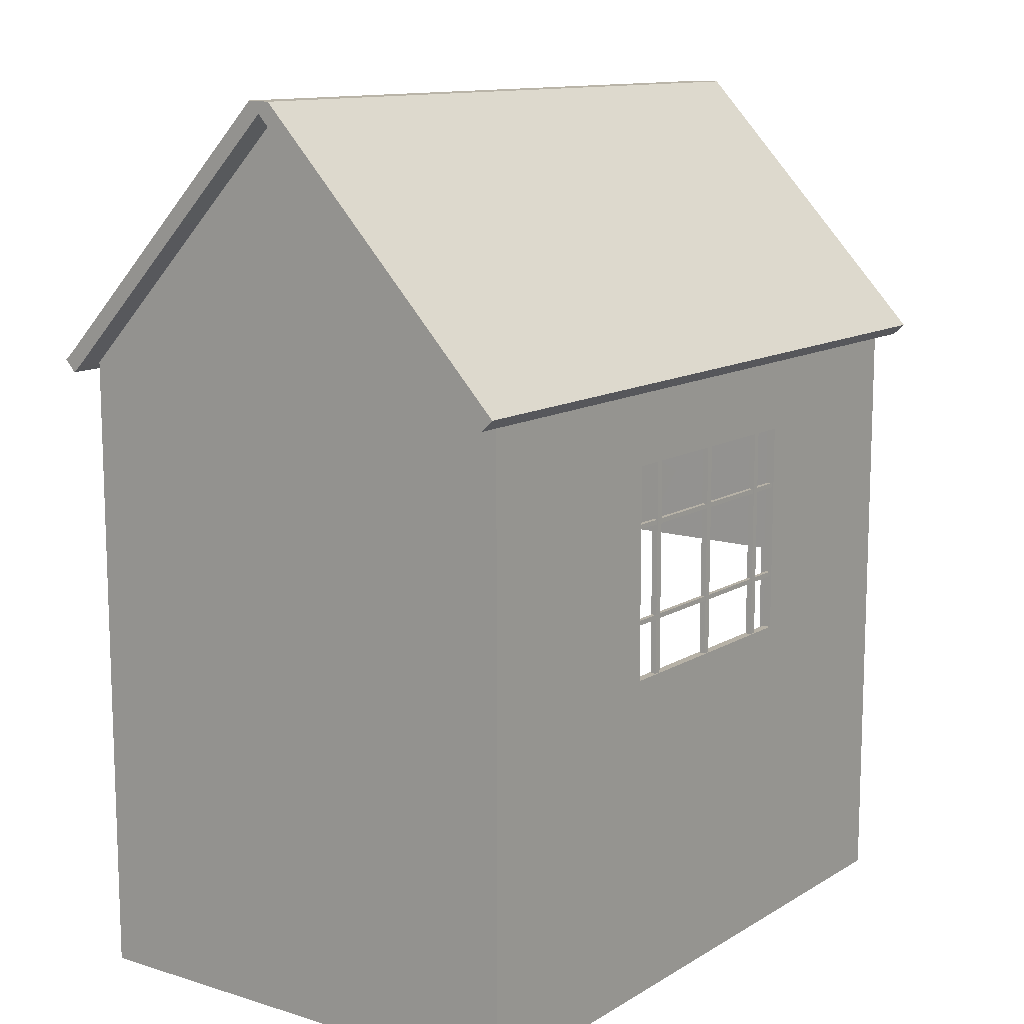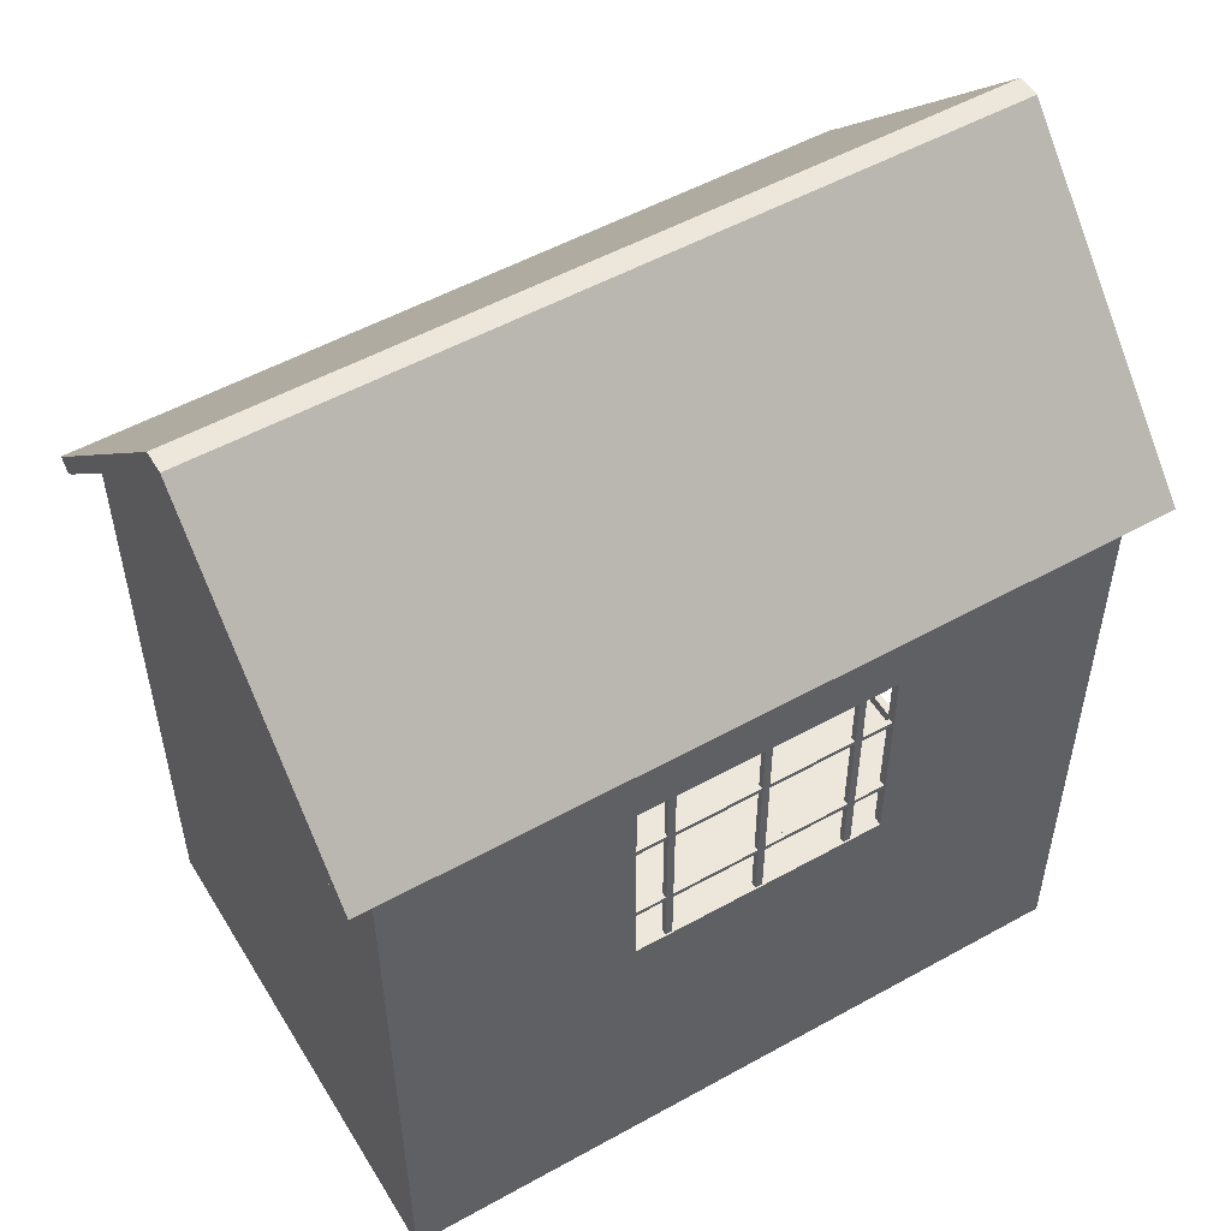
<metadata>
{"format":"obj","ext":"obj","renderer":"f3d","projection":"perspective","resolution":1024,"background":"white","views":[{"elev":12.1,"azim":-54.0,"up":"+Y"},{"elev":52.8,"azim":-30.8,"up":"+Y"}]}
</metadata>
<code>
g default
v -0.9782 -0.002391 0.7381
v -0.9782 -0.002391 -0.7381
v -0.9782 1.926 0.7381
v -0.9782 1.926 -0.7381
v -1.024 1.926 0.7381
v -1.024 1.926 -0.7381
v -1.024 -0.002391 0.7381
v -1.024 -0.002391 -0.7381
v -1.024 1.926 -0.7117
v -1.024 -0.002391 -0.7117
v -0.9782 -0.002391 -0.7117
v -1.024 1.926 0.7117
v -1.024 -0.002391 0.7117
v -0.9782 -0.002391 0.7117
v -0.9782 1.883 0.7117
v -0.9782 1.883 0.7381
v -1.024 1.883 0.7381
v -1.024 1.883 0.7117
v -1.024 1.883 -0.7117
v -1.024 1.883 -0.7381
v -0.9782 1.883 -0.7381
v -0.9782 1.883 -0.7117
v -0.9782 0.04117 0.7117
v -0.9782 0.04117 0.7381
v -1.024 0.04117 0.7381
v -1.024 0.04117 0.7117
v -1.024 0.04117 -0.7117
v -1.024 0.04117 -0.7381
v -0.9782 0.04117 -0.7381
v -0.9782 0.04117 -0.7117
v 1.122 -0.002391 0.7381
v 1.122 -0.002391 0.7117
v 1.122 0.04117 0.7117
v 1.122 0.04117 0.7381
v 1.122 -0.002391 -0.7117
v 1.122 0.04117 -0.7117
v 1.122 -0.002391 -0.7381
v 1.122 0.04117 -0.7381
v 1.122 1.883 0.7117
v 1.122 1.883 0.7381
v 1.122 1.926 0.7117
v 1.122 1.926 0.7381
v 1.122 1.883 -0.7117
v 1.122 1.926 -0.7117
v 1.122 1.883 -0.7381
v 1.122 1.926 -0.7381
v -0.313 0.9929 0.7117
v -0.313 1.64 0.7117
v 0.4571 1.64 0.7117
v 0.4571 0.9929 0.7117
v -0.313 0.9929 0.7381
v -0.313 1.64 0.7381
v 0.4571 0.9929 0.7381
v 0.4571 1.64 0.7381
v -0.313 0.9929 -0.7117
v -0.313 1.64 -0.7117
v 0.4571 0.9929 -0.7117
v 0.4571 1.64 -0.7117
v -0.313 0.9929 -0.7381
v -0.313 1.64 -0.7381
v 0.4571 1.64 -0.7381
v 0.4571 0.9929 -0.7381
v 1.101 1.883 -0.7117
v 1.101 1.883 0.7117
v 1.101 0.04117 -0.7117
v 1.101 0.04117 0.7117
v 1.122 0.04117 -0.7117
v 1.122 0.04117 0.7117
v 1.101 0.04117 0.7117
v 1.101 0.04117 -0.7117
v 1.1 1.079 -0.3321
v 1.1 1.079 0.3321
v 1.1 0.08365 -0.3321
v 1.1 0.08365 0.3321
v 1.123 1.079 -0.3321
v 1.123 1.079 0.3321
v 1.123 0.08365 0.3321
v 1.123 0.08365 -0.3321
v -1.024 2.673 0.02365
v -1.024 2.673 -0.02365
v 1.122 2.673 0.02365
v 1.122 2.673 -0.02365
v 0.3871 0.9929 -0.7117
v 0.3871 0.9929 -0.7381
v 0.9313 0.04117 -0.7381
v 0.9313 -0.002391 -0.7381
v 0.9313 -0.002391 -0.7117
v 0.9313 -0.002391 0.7117
v 0.9313 -0.002391 0.7381
v 0.9313 0.04117 0.7381
v 0.3871 0.9929 0.7381
v 0.3871 0.9929 0.7117
v 0.3171 0.9929 -0.7117
v 0.3171 0.9929 -0.7381
v 0.7404 0.04117 -0.7381
v 0.7404 -0.002391 -0.7381
v 0.7404 -0.002391 -0.7117
v 0.7404 -0.002391 0.7117
v 0.7404 -0.002391 0.7381
v 0.7404 0.04117 0.7381
v 0.3171 0.9929 0.7381
v 0.3171 0.9929 0.7117
v 0.2471 0.9929 -0.7117
v 0.2471 0.9929 -0.7381
v 0.5494 0.04117 -0.7381
v 0.5494 -0.002391 -0.7381
v 0.5494 -0.002391 -0.7117
v 0.5494 -0.002391 0.7117
v 0.5494 -0.002391 0.7381
v 0.5494 0.04117 0.7381
v 0.2471 0.9929 0.7381
v 0.2471 0.9929 0.7117
v 0.1771 0.9929 -0.7117
v 0.1771 0.9929 -0.7381
v 0.3585 0.04117 -0.7381
v 0.3585 -0.002391 -0.7381
v 0.3585 -0.002391 -0.7117
v 0.3585 -0.002391 0.7117
v 0.3585 -0.002391 0.7381
v 0.3585 0.04117 0.7381
v 0.1771 0.9929 0.7381
v 0.1771 0.9929 0.7117
v 0.1071 0.9929 -0.7117
v 0.1071 0.9929 -0.7381
v 0.1675 0.04117 -0.7381
v 0.1675 -0.002391 -0.7381
v 0.1675 -0.002391 -0.7117
v 0.1675 -0.002391 0.7117
v 0.1675 -0.002391 0.7381
v 0.1675 0.04117 0.7381
v 0.1071 0.9929 0.7381
v 0.1071 0.9929 0.7117
v 0.03704 0.9929 -0.7117
v 0.03704 0.9929 -0.7381
v -0.02343 0.04117 -0.7381
v -0.02343 -0.002391 -0.7381
v -0.02343 -0.002391 -0.7117
v -0.02343 -0.002391 0.7117
v -0.02343 -0.002391 0.7381
v -0.02343 0.04117 0.7381
v 0.03704 0.9929 0.7381
v 0.03704 0.9929 0.7117
v -0.03298 0.9929 -0.7117
v -0.03298 0.9929 -0.7381
v -0.2144 0.04117 -0.7381
v -0.2144 -0.002391 -0.7381
v -0.2144 -0.002391 -0.7117
v -0.2144 -0.002391 0.7117
v -0.2144 -0.002391 0.7381
v -0.2144 0.04117 0.7381
v -0.03298 0.9929 0.7381
v -0.03298 0.9929 0.7117
v -0.103 0.9929 -0.7117
v -0.103 0.9929 -0.7381
v -0.4053 0.04117 -0.7381
v -0.4053 -0.002391 -0.7381
v -0.4053 -0.002391 -0.7117
v -0.4053 -0.002391 0.7117
v -0.4053 -0.002391 0.7381
v -0.4053 0.04117 0.7381
v -0.103 0.9929 0.7381
v -0.103 0.9929 0.7117
v -0.173 0.9929 -0.7117
v -0.173 0.9929 -0.7381
v -0.5963 0.04117 -0.7381
v -0.5963 -0.002391 -0.7381
v -0.5963 -0.002391 -0.7117
v -0.5963 -0.002391 0.7117
v -0.5963 -0.002391 0.7381
v -0.5963 0.04117 0.7381
v -0.173 0.9929 0.7381
v -0.173 0.9929 0.7117
v -0.243 0.9929 -0.7117
v -0.243 0.9929 -0.7381
v -0.7872 0.04117 -0.7381
v -0.7872 -0.002391 -0.7381
v -0.7872 -0.002391 -0.7117
v -0.7872 -0.002391 0.7117
v -0.7872 -0.002391 0.7381
v -0.7872 0.04117 0.7381
v -0.243 0.9929 0.7381
v -0.243 0.9929 0.7117
v 0.9313 1.926 -0.7381
v 0.9313 1.883 -0.7381
v 0.3871 1.64 -0.7381
v 0.3871 1.64 -0.7117
v 0.7404 1.926 -0.7381
v 0.7404 1.883 -0.7381
v 0.3171 1.64 -0.7381
v 0.3171 1.64 -0.7117
v 0.5494 1.926 -0.7381
v 0.5494 1.883 -0.7381
v 0.2471 1.64 -0.7381
v 0.2471 1.64 -0.7117
v 0.3585 1.926 -0.7381
v 0.3585 1.883 -0.7381
v 0.1771 1.64 -0.7381
v 0.1771 1.64 -0.7117
v 0.1675 1.926 -0.7381
v 0.1675 1.883 -0.7381
v 0.1071 1.64 -0.7381
v 0.1071 1.64 -0.7117
v -0.02343 1.926 -0.7381
v -0.02343 1.883 -0.7381
v 0.03704 1.64 -0.7381
v 0.03704 1.64 -0.7117
v -0.2144 1.926 -0.7381
v -0.2144 1.883 -0.7381
v -0.03298 1.64 -0.7381
v -0.03298 1.64 -0.7117
v -0.4053 1.926 -0.7381
v -0.4053 1.883 -0.7381
v -0.103 1.64 -0.7381
v -0.103 1.64 -0.7117
v -0.5963 1.926 -0.7381
v -0.5963 1.883 -0.7381
v -0.173 1.64 -0.7381
v -0.173 1.64 -0.7117
v -0.7872 1.926 -0.7381
v -0.7872 1.883 -0.7381
v -0.243 1.64 -0.7381
v -0.243 1.64 -0.7117
v 0.3871 1.64 0.7117
v 0.3871 1.64 0.7381
v 0.9313 1.883 0.7381
v 0.9313 1.926 0.7381
v 0.3171 1.64 0.7117
v 0.3171 1.64 0.7381
v 0.7404 1.883 0.7381
v 0.7404 1.926 0.7381
v 0.2471 1.64 0.7117
v 0.2471 1.64 0.7381
v 0.5494 1.883 0.7381
v 0.5494 1.926 0.7381
v 0.1771 1.64 0.7117
v 0.1771 1.64 0.7381
v 0.3585 1.883 0.7381
v 0.3585 1.926 0.7381
v 0.1071 1.64 0.7117
v 0.1071 1.64 0.7381
v 0.1675 1.883 0.7381
v 0.1675 1.926 0.7381
v 0.03704 1.64 0.7117
v 0.03704 1.64 0.7381
v -0.02343 1.883 0.7381
v -0.02343 1.926 0.7381
v -0.03298 1.64 0.7117
v -0.03298 1.64 0.7381
v -0.2144 1.883 0.7381
v -0.2144 1.926 0.7381
v -0.103 1.64 0.7117
v -0.103 1.64 0.7381
v -0.4053 1.883 0.7381
v -0.4053 1.926 0.7381
v -0.173 1.64 0.7117
v -0.173 1.64 0.7381
v -0.5963 1.883 0.7381
v -0.5963 1.926 0.7381
v -0.243 1.64 0.7117
v -0.243 1.64 0.7381
v -0.7872 1.883 0.7381
v -0.7872 1.926 0.7381
v 0.3414 0.9929 -0.7159
v 0.3628 0.9929 -0.7159
v 0.3628 0.9929 -0.7339
v 0.3414 0.9929 -0.7339
v 0.3414 0.9929 0.7159
v 0.3628 0.9929 0.7159
v 0.3414 0.9929 0.7339
v 0.3628 0.9929 0.7339
v 0.06131 0.9929 -0.7159
v 0.08278 0.9929 -0.7159
v 0.08278 0.9929 -0.7339
v 0.06131 0.9929 -0.7339
v 0.06131 0.9929 0.7159
v 0.08278 0.9929 0.7159
v 0.06131 0.9929 0.7339
v 0.08278 0.9929 0.7339
v -0.2188 0.9929 -0.7159
v -0.1973 0.9929 -0.7159
v -0.1973 0.9929 -0.7339
v -0.2188 0.9929 -0.7339
v -0.2188 0.9929 0.7159
v -0.1973 0.9929 0.7159
v -0.2188 0.9929 0.7339
v -0.1973 0.9929 0.7339
v 0.3414 1.64 -0.7159
v 0.3628 1.64 -0.7159
v 0.3414 1.64 -0.7339
v 0.3628 1.64 -0.7339
v 0.06131 1.64 -0.7159
v 0.08278 1.64 -0.7159
v 0.06131 1.64 -0.7339
v 0.08278 1.64 -0.7339
v -0.2188 1.64 -0.7159
v -0.1973 1.64 -0.7159
v -0.2188 1.64 -0.7339
v -0.1973 1.64 -0.7339
v 0.3414 1.64 0.7159
v 0.3628 1.64 0.7159
v 0.3628 1.64 0.7339
v 0.3414 1.64 0.7339
v 0.06131 1.64 0.7159
v 0.08278 1.64 0.7159
v 0.08278 1.64 0.7339
v 0.06131 1.64 0.7339
v -0.2188 1.64 0.7159
v -0.1973 1.64 0.7159
v -0.1973 1.64 0.7339
v -0.2188 1.64 0.7339
v 0.3414 1.259 -0.7159
v 0.3628 1.259 -0.7159
v 0.3628 1.259 -0.7339
v 0.3414 1.259 -0.7339
v 0.3414 1.259 0.7159
v 0.3628 1.259 0.7159
v 0.3414 1.259 0.7339
v 0.3628 1.259 0.7339
v 0.06131 1.259 -0.7159
v 0.08278 1.259 -0.7159
v 0.08278 1.259 -0.7339
v 0.06131 1.259 -0.7339
v 0.06131 1.259 0.7159
v 0.08278 1.259 0.7159
v 0.06131 1.259 0.7339
v 0.08278 1.259 0.7339
v -0.2188 1.259 -0.7159
v -0.1973 1.259 -0.7159
v -0.1973 1.259 -0.7339
v -0.2188 1.259 -0.7339
v -0.2188 1.259 0.7159
v -0.1973 1.259 0.7159
v -0.2188 1.259 0.7339
v -0.1973 1.259 0.7339
v 0.3414 1.374 -0.7159
v 0.3628 1.374 -0.7159
v 0.3414 1.374 -0.7339
v 0.3628 1.374 -0.7339
v 0.06131 1.374 -0.7159
v 0.08278 1.374 -0.7159
v 0.06131 1.374 -0.7339
v 0.08278 1.374 -0.7339
v -0.2188 1.374 -0.7159
v -0.1973 1.374 -0.7159
v -0.2188 1.374 -0.7339
v -0.1973 1.374 -0.7339
v 0.3414 1.374 0.7159
v 0.3628 1.374 0.7159
v 0.3628 1.374 0.7339
v 0.3414 1.374 0.7339
v 0.06131 1.374 0.7159
v 0.08278 1.374 0.7159
v 0.08278 1.374 0.7339
v 0.06131 1.374 0.7339
v -0.2188 1.374 0.7159
v -0.1973 1.374 0.7159
v -0.1973 1.374 0.7339
v -0.2188 1.374 0.7339
g pCube3
f 31 32 33 34
f 25 26 13 7
f 7 13 14 1
f 2 8 28 29
f 7 1 24 25
f 10 27 28 8
f 11 10 8 2
f 36 35 37 38
f 13 26 27 10
f 14 13 10 11
f 36 33 32 35
f 40 39 41 42
f 17 16 3 5
f 5 12 18 17
f 19 18 12 9
f 20 19 9 6
f 21 20 6 4
f 44 43 45 46
f 41 39 43 44
f 34 33 39 40
f 25 24 16 17
f 17 18 26 25
f 27 26 18 19
f 28 27 19 20
f 29 28 20 21
f 43 36 38 45
f 22 15 23 30
f 1 14 178 179
f 24 1 179 180
f 11 2 176 177
f 2 29 175 176
f 30 23 69 70
f 14 11 177 178
f 3 16 261 262
f 21 4 219 220
f 15 22 63 64
f 80 79 81 82
f 23 15 48 47
f 15 64 39 49 223 227 231 235 239 243 247 251 255 259 48
f 39 33 50 49
f 33 69 23 47 182 172 162 152 142 132 122 112 102 92 50
f 16 24 51 52
f 24 180 181 51
f 34 40 54 53
f 261 16 52 260
f 22 30 55 56
f 30 70 36 57 83 93 103 113 123 133 143 153 163 173 55
f 36 43 58 57
f 43 63 22 56 222 218 214 210 206 202 198 194 190 186 58
f 29 21 60 59
f 21 220 221 60
f 45 38 62 61
f 175 29 59 174
f 222 56 60 221
f 56 55 59 60
f 57 58 61 62
f 55 173 174 59
f 182 47 51 181
f 47 48 52 51
f 48 259 260 52
f 49 50 53 54
f 66 65 67 68
f 63 43 67 65
f 39 64 66 68
f 70 69 33 36
f 64 63 71 72
f 63 65 73 71
f 65 66 74 73
f 66 64 72 74
f 43 39 76 75
f 39 68 77 76
f 68 67 78 77
f 67 43 75 78
f 72 71 75 76
f 74 72 76 77
f 71 73 78 75
f 73 74 77 78
f 79 5 3 262 258 254 250 246 242 238 234 230 226 42 81
f 80 6 9 12 5 79
f 82 81 42 41 44 46
f 80 82 46 183 187 191 195 199 203 207 211 215 219 4 6
f 83 57 62 84
f 38 85 84 62
f 86 85 38 37
f 87 86 37 35
f 88 87 35 32
f 89 88 32 31
f 90 89 31 34
f 91 90 34 53
f 50 92 91 53
f 85 95 94 84
f 96 95 85 86
f 97 96 86 87
f 98 97 87 88
f 99 98 88 89
f 100 99 89 90
f 101 100 90 91
f 103 93 94 104
f 95 105 104 94
f 106 105 95 96
f 107 106 96 97
f 108 107 97 98
f 109 108 98 99
f 110 109 99 100
f 111 110 100 101
f 102 112 111 101
f 113 103 104 114
f 105 115 114 104
f 116 115 105 106
f 117 116 106 107
f 118 117 107 108
f 119 118 108 109
f 120 119 109 110
f 121 120 110 111
f 112 122 121 111
f 123 113 114 124
f 115 125 124 114
f 126 125 115 116
f 127 126 116 117
f 128 127 117 118
f 129 128 118 119
f 130 129 119 120
f 131 130 120 121
f 122 132 131 121
f 125 135 134 124
f 136 135 125 126
f 137 136 126 127
f 138 137 127 128
f 139 138 128 129
f 140 139 129 130
f 141 140 130 131
f 143 133 134 144
f 135 145 144 134
f 146 145 135 136
f 147 146 136 137
f 148 147 137 138
f 149 148 138 139
f 150 149 139 140
f 151 150 140 141
f 142 152 151 141
f 153 143 144 154
f 145 155 154 144
f 156 155 145 146
f 157 156 146 147
f 158 157 147 148
f 159 158 148 149
f 160 159 149 150
f 161 160 150 151
f 152 162 161 151
f 163 153 154 164
f 155 165 164 154
f 166 165 155 156
f 167 166 156 157
f 168 167 157 158
f 169 168 158 159
f 170 169 159 160
f 171 170 160 161
f 162 172 171 161
f 165 175 174 164
f 176 175 165 166
f 177 176 166 167
f 178 177 167 168
f 179 178 168 169
f 180 179 169 170
f 181 180 170 171
f 184 183 46 45
f 185 184 45 61
f 58 186 185 61
f 188 187 183 184
f 189 188 184 185
f 192 191 187 188
f 193 192 188 189
f 190 194 193 189
f 196 195 191 192
f 197 196 192 193
f 194 198 197 193
f 200 199 195 196
f 201 200 196 197
f 198 202 201 197
f 204 203 199 200
f 205 204 200 201
f 208 207 203 204
f 209 208 204 205
f 206 210 209 205
f 212 211 207 208
f 213 212 208 209
f 210 214 213 209
f 216 215 211 212
f 217 216 212 213
f 214 218 217 213
f 220 219 215 216
f 221 220 216 217
f 223 49 54 224
f 40 225 224 54
f 226 225 40 42
f 225 229 228 224
f 230 229 225 226
f 231 227 228 232
f 229 233 232 228
f 234 233 229 230
f 235 231 232 236
f 233 237 236 232
f 238 237 233 234
f 239 235 236 240
f 237 241 240 236
f 242 241 237 238
f 241 245 244 240
f 246 245 241 242
f 247 243 244 248
f 245 249 248 244
f 250 249 245 246
f 251 247 248 252
f 249 253 252 248
f 254 253 249 250
f 255 251 252 256
f 253 257 256 252
f 258 257 253 254
f 257 261 260 256
f 262 261 257 258
f 93 83 264 263
f 83 84 265 264
f 84 94 266 265
f 94 93 263 266
f 92 102 267 268
f 102 101 269 267
f 101 91 270 269
f 91 92 268 270
f 133 123 272 271
f 123 124 273 272
f 124 134 274 273
f 134 133 271 274
f 132 142 275 276
f 142 141 277 275
f 141 131 278 277
f 131 132 276 278
f 173 163 280 279
f 163 164 281 280
f 164 174 282 281
f 174 173 279 282
f 172 182 283 284
f 182 181 285 283
f 181 171 286 285
f 171 172 284 286
f 186 190 287 288
f 190 189 289 287
f 189 185 290 289
f 185 186 288 290
f 202 206 291 292
f 206 205 293 291
f 205 201 294 293
f 201 202 292 294
f 218 222 295 296
f 222 221 297 295
f 221 217 298 297
f 217 218 296 298
f 227 223 300 299
f 223 224 301 300
f 224 228 302 301
f 228 227 299 302
f 243 239 304 303
f 239 240 305 304
f 240 244 306 305
f 244 243 303 306
f 259 255 308 307
f 255 256 309 308
f 256 260 310 309
f 260 259 307 310
f 263 264 312 311
f 264 265 313 312
f 265 266 314 313
f 266 263 311 314
f 268 267 315 316
f 267 269 317 315
f 269 270 318 317
f 270 268 316 318
f 271 272 320 319
f 272 273 321 320
f 273 274 322 321
f 274 271 319 322
f 276 275 323 324
f 275 277 325 323
f 277 278 326 325
f 278 276 324 326
f 279 280 328 327
f 280 281 329 328
f 281 282 330 329
f 282 279 327 330
f 284 283 331 332
f 283 285 333 331
f 285 286 334 333
f 286 284 332 334
f 288 287 335 336
f 287 289 337 335
f 289 290 338 337
f 290 288 336 338
f 292 291 339 340
f 291 293 341 339
f 293 294 342 341
f 294 292 340 342
f 296 295 343 344
f 295 297 345 343
f 297 298 346 345
f 298 296 344 346
f 299 300 348 347
f 300 301 349 348
f 301 302 350 349
f 302 299 347 350
f 303 304 352 351
f 304 305 353 352
f 305 306 354 353
f 306 303 351 354
f 307 308 356 355
f 308 309 357 356
f 309 310 358 357
f 310 307 355 358
f 312 313 338 336
f 313 314 337 338
f 314 311 335 337
f 311 312 336 335
f 320 321 342 340
f 321 322 341 342
f 322 319 339 341
f 319 320 340 339
f 328 329 346 344
f 329 330 345 346
f 330 327 343 345
f 327 328 344 343
f 332 331 355 356
f 331 333 358 355
f 333 334 357 358
f 334 332 356 357
f 324 323 351 352
f 323 325 354 351
f 325 326 353 354
f 326 324 352 353
f 316 315 347 348
f 315 317 350 347
f 317 318 349 350
f 318 316 348 349
g default
v -1.103 1.907 0.7655
v 1.244 1.907 0.7655
v -1.103 2.634 0.07906
v 1.244 2.634 0.07906
v -1.103 2.601 0.04408
v 1.244 2.601 0.04408
v -1.103 1.874 0.7305
v 1.244 1.874 0.7305
v -1.103 2.688 0.02877
v 1.244 2.688 0.02877
v 1.244 2.655 -0.006207
v -1.103 2.655 -0.006207
v -1.103 2.69 -0.03923
v 1.244 2.69 -0.03923
v -1.103 1.941 -0.7646
v 1.244 1.941 -0.7646
v 1.244 1.906 -0.7316
v -1.103 1.906 -0.7316
v -1.103 1.912 -0.7955
v 1.244 1.912 -0.7955
v 1.244 1.877 -0.7625
v -1.103 1.877 -0.7625
v -1.103 1.855 0.7482
v 1.244 1.855 0.7482
v 1.244 1.888 0.7832
v -1.103 1.888 0.7832
g pCube4
f 359 360 362 361
f 377 378 379 380
f 363 364 366 365
f 381 382 383 384
f 360 366 364 362
f 365 359 361 363
f 361 362 368 367
f 362 364 369 368
f 364 363 370 369
f 363 361 367 370
f 367 368 372 371
f 368 369 372
f 370 367 371
f 371 372 374 373
f 372 369 375 374
f 369 370 376 375
f 370 371 373 376
f 373 374 378 377
f 374 375 379 378
f 375 376 380 379
f 376 373 377 380
f 365 366 382 381
f 366 360 383 382
f 360 359 384 383
f 359 365 381 384
g default
v 1.103 1.47 0.2858
v 1.135 1.47 0.2858
v 1.103 1.761 0.2858
v 1.135 1.761 0.2858
v 1.103 1.761 -0.2858
v 1.135 1.761 -0.2858
v 1.103 1.47 -0.2858
v 1.135 1.47 -0.2858
g pCube5
f 385 386 388 387
f 387 388 390 389
f 389 390 392 391
f 391 392 386 385
f 386 392 390 388
f 391 385 387 389
g default
v -0.4831 1.449 -0.7178
v 0.4831 1.449 -0.7178
v -0.4831 1.464 -0.7178
v 0.4831 1.464 -0.7178
v -0.4831 1.464 -0.732
v 0.4831 1.464 -0.732
v -0.4831 1.449 -0.732
v 0.4831 1.449 -0.732
g pCube6
f 393 394 396 395
f 395 396 398 397
f 397 398 400 399
f 399 400 394 393
f 394 400 398 396
f 399 393 395 397
g default
v -0.4831 1.16 -0.7178
v 0.4831 1.16 -0.7178
v -0.4831 1.174 -0.7178
v 0.4831 1.174 -0.7178
v -0.4831 1.174 -0.732
v 0.4831 1.174 -0.732
v -0.4831 1.16 -0.732
v 0.4831 1.16 -0.732
g pCube7
f 401 402 404 403
f 403 404 406 405
f 405 406 408 407
f 407 408 402 401
f 402 408 406 404
f 407 401 403 405
g default
v -0.4831 1.449 0.7318
v 0.4831 1.449 0.7318
v -0.4831 1.464 0.7318
v 0.4831 1.464 0.7318
v -0.4831 1.464 0.7177
v 0.4831 1.464 0.7177
v -0.4831 1.449 0.7177
v 0.4831 1.449 0.7177
g pCube8
f 409 410 412 411
f 411 412 414 413
f 413 414 416 415
f 415 416 410 409
f 410 416 414 412
f 415 409 411 413
g default
v -0.4831 1.16 0.7318
v 0.4831 1.16 0.7318
v -0.4831 1.174 0.7318
v 0.4831 1.174 0.7318
v -0.4831 1.174 0.7177
v 0.4831 1.174 0.7177
v -0.4831 1.16 0.7177
v 0.4831 1.16 0.7177
g pCube9
f 417 418 420 419
f 419 420 422 421
f 421 422 424 423
f 423 424 418 417
f 418 424 422 420
f 423 417 419 421

</code>
